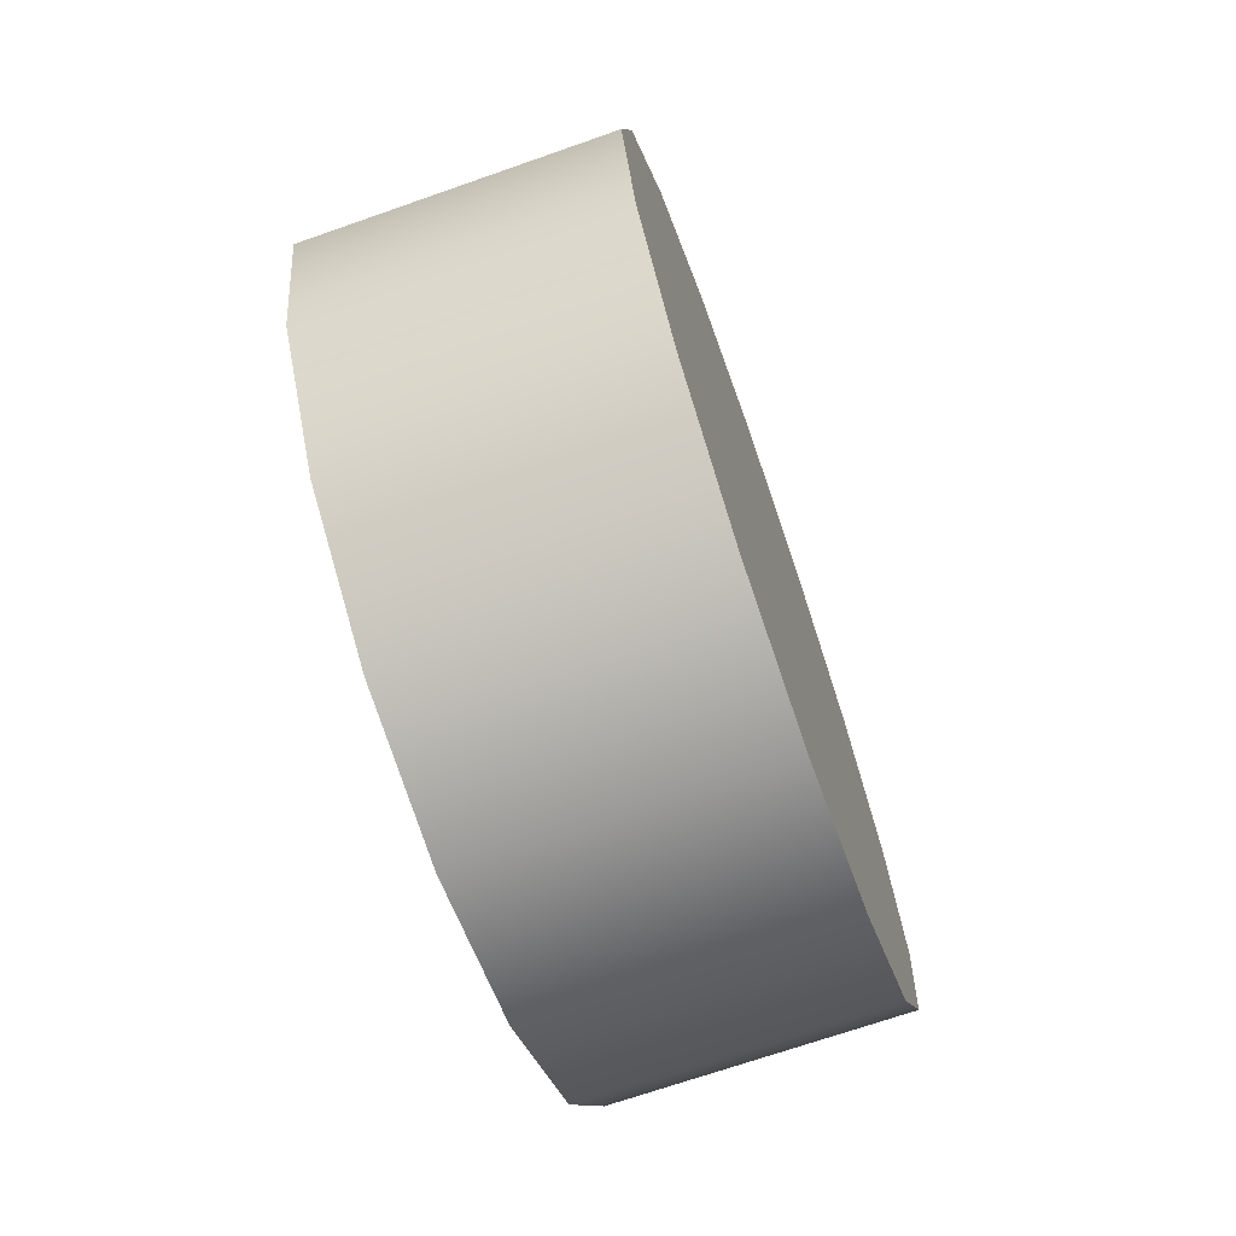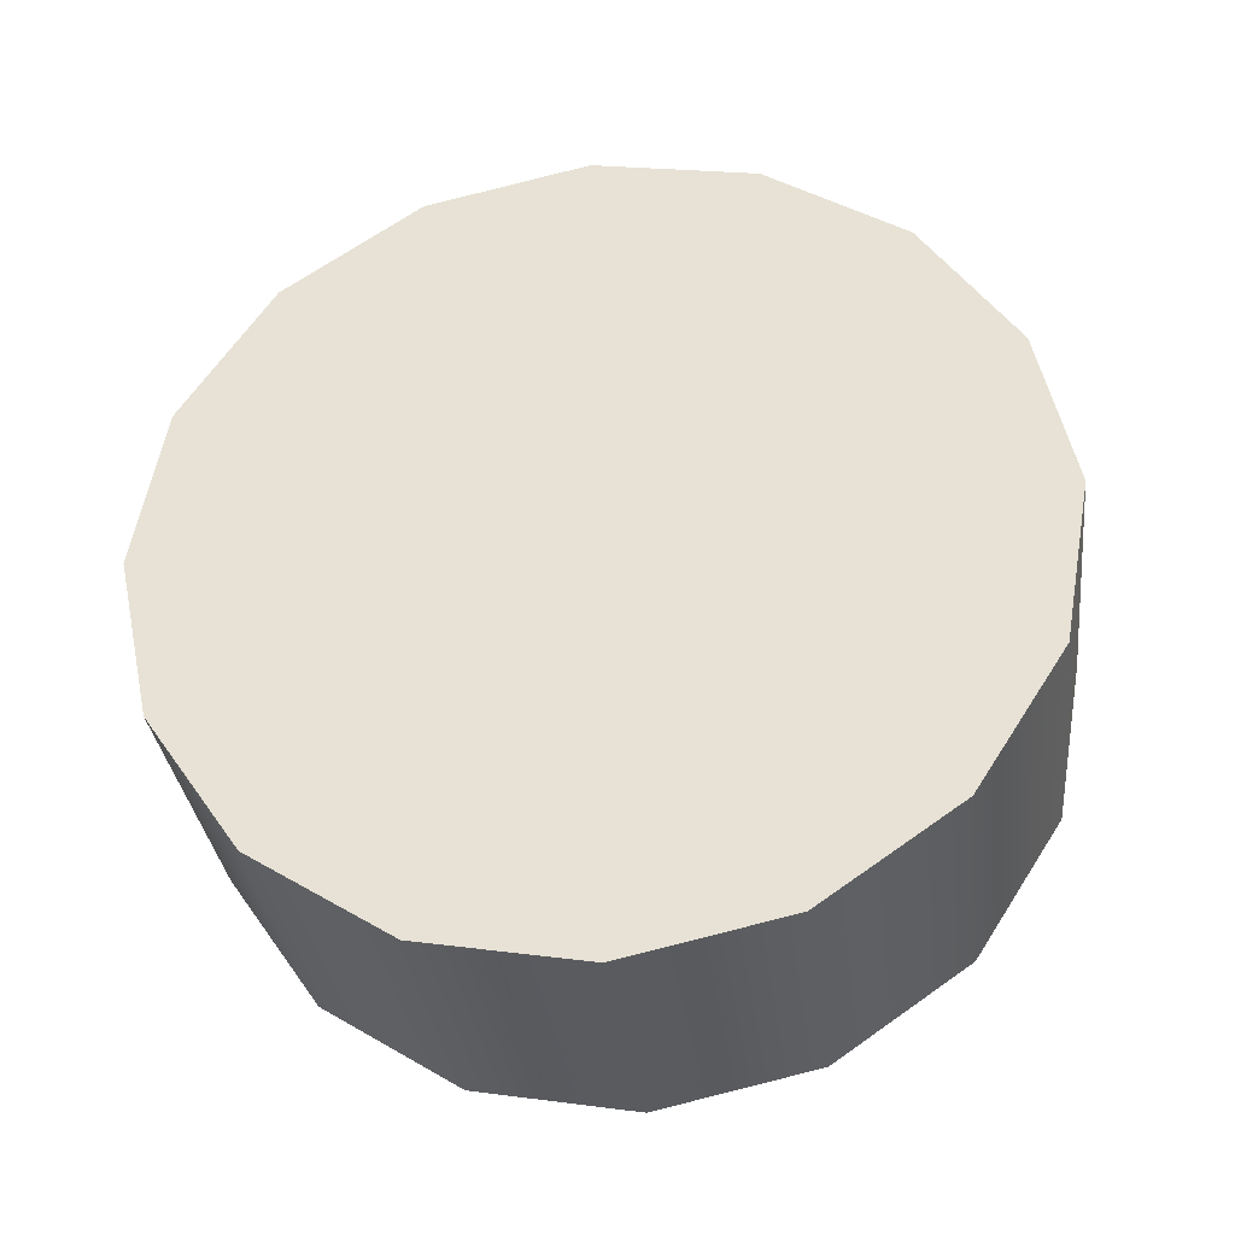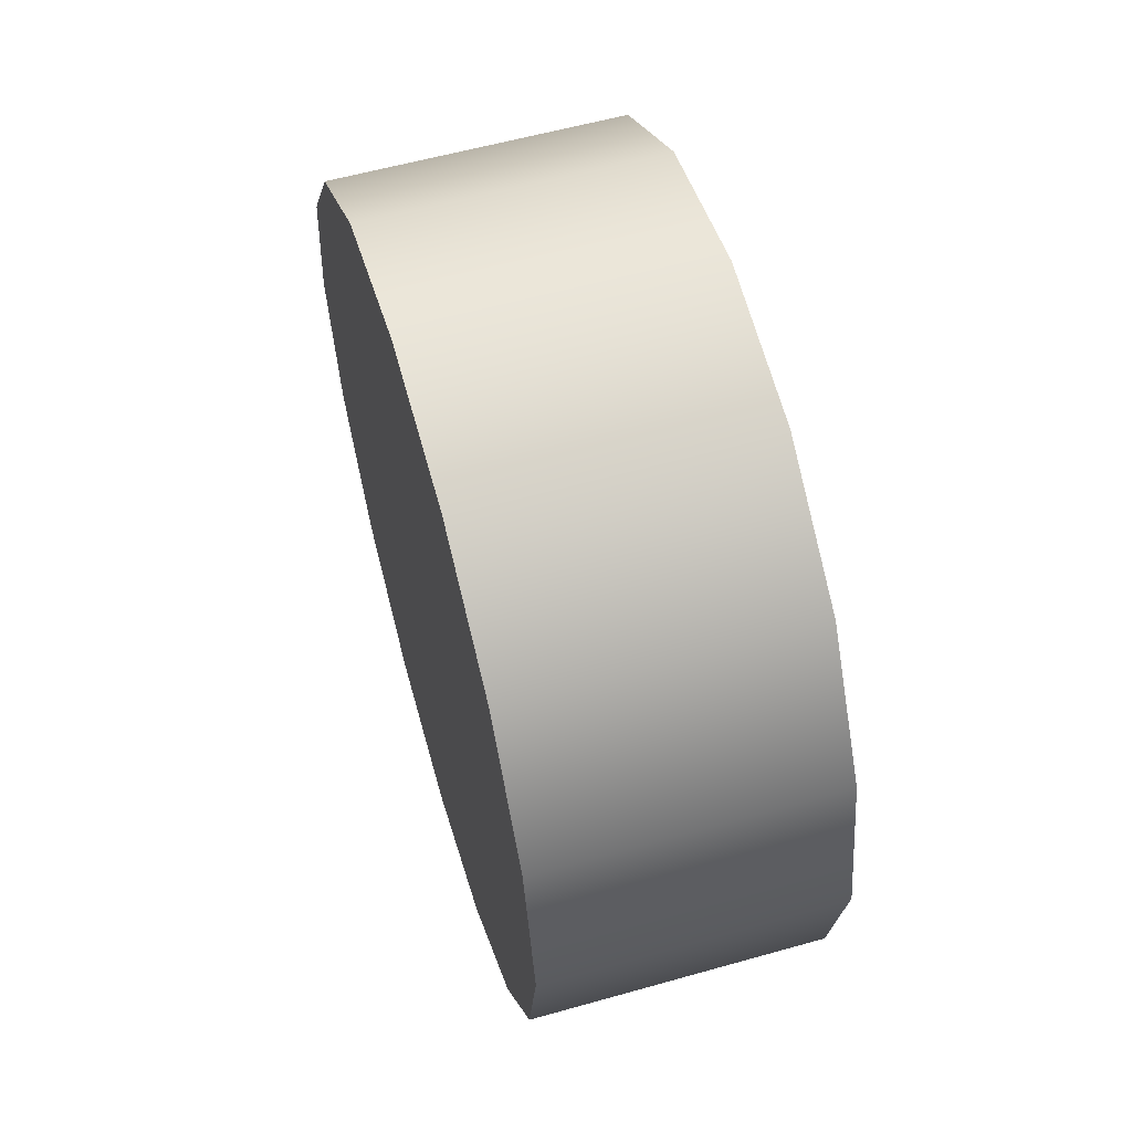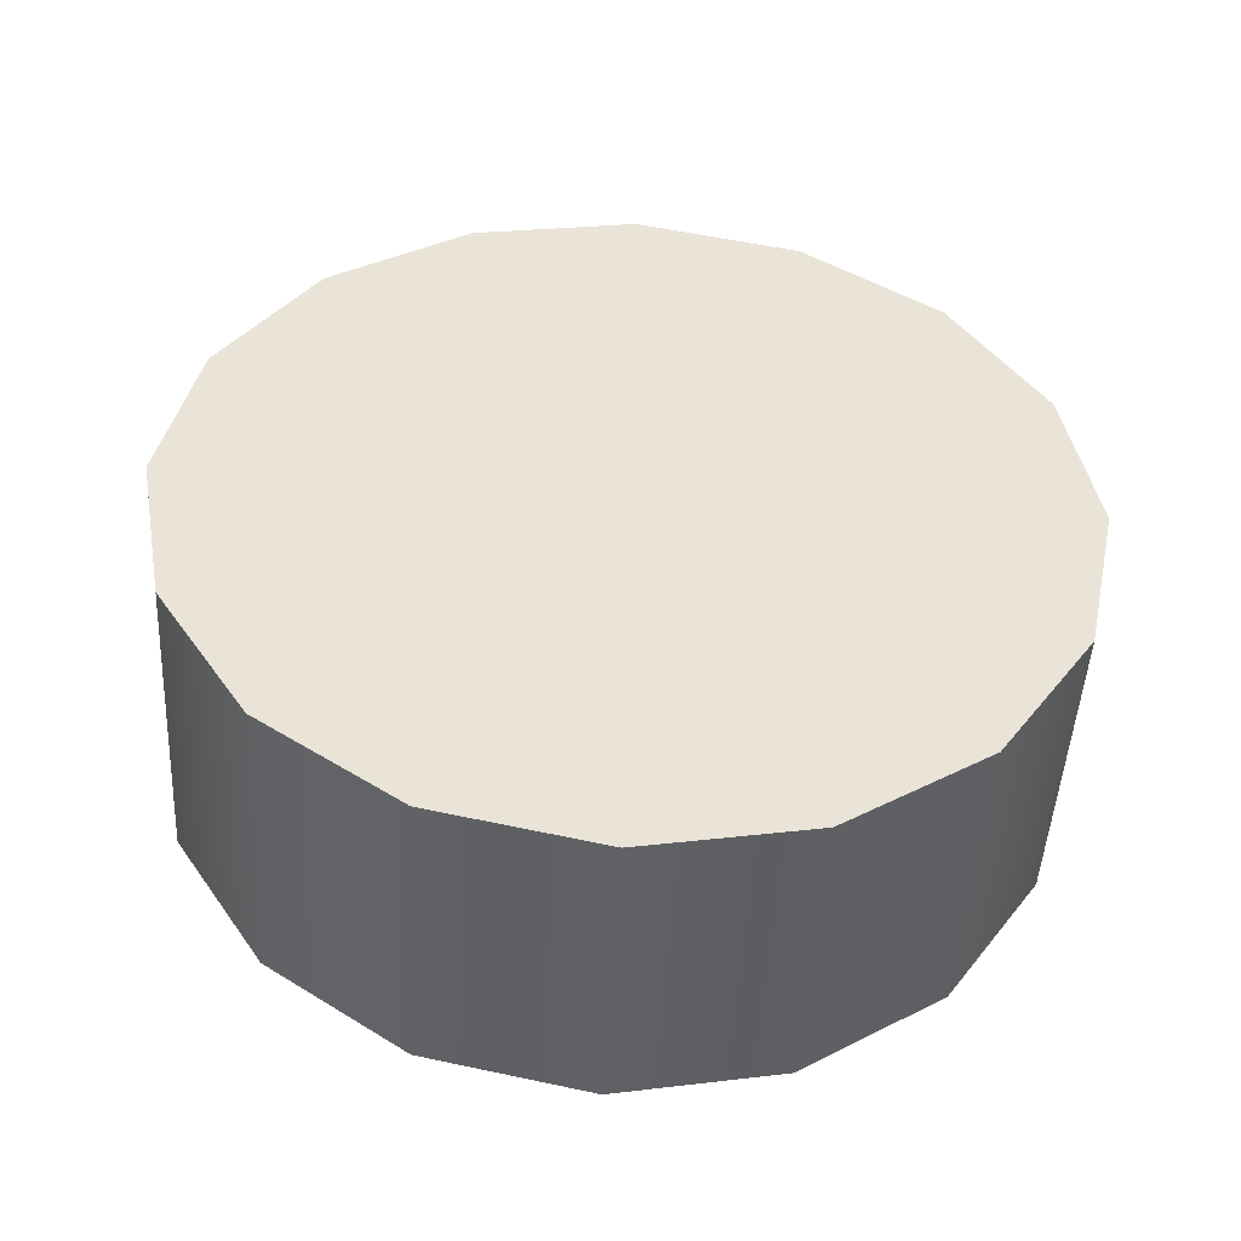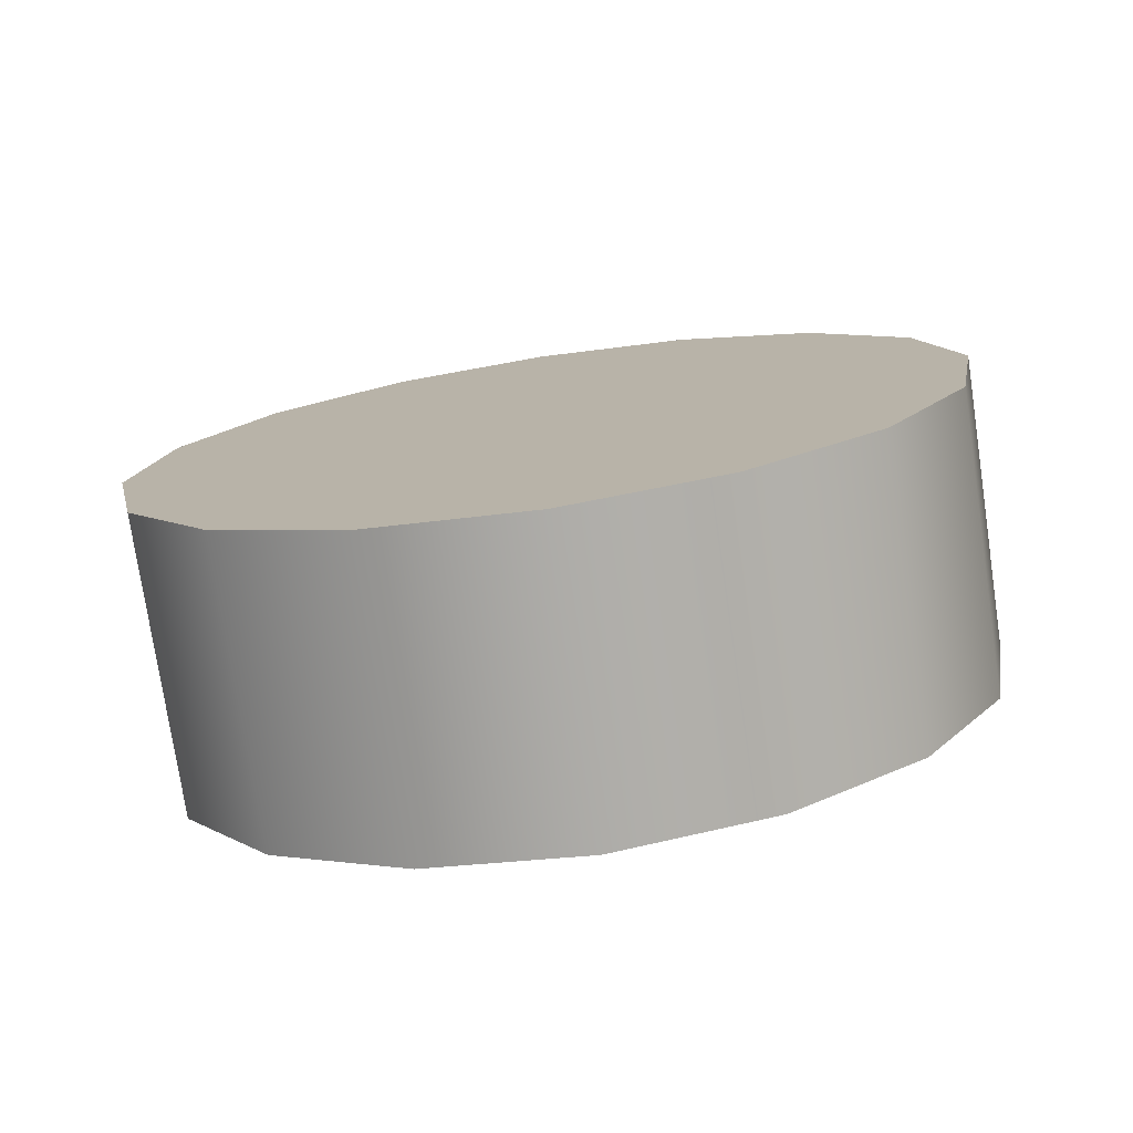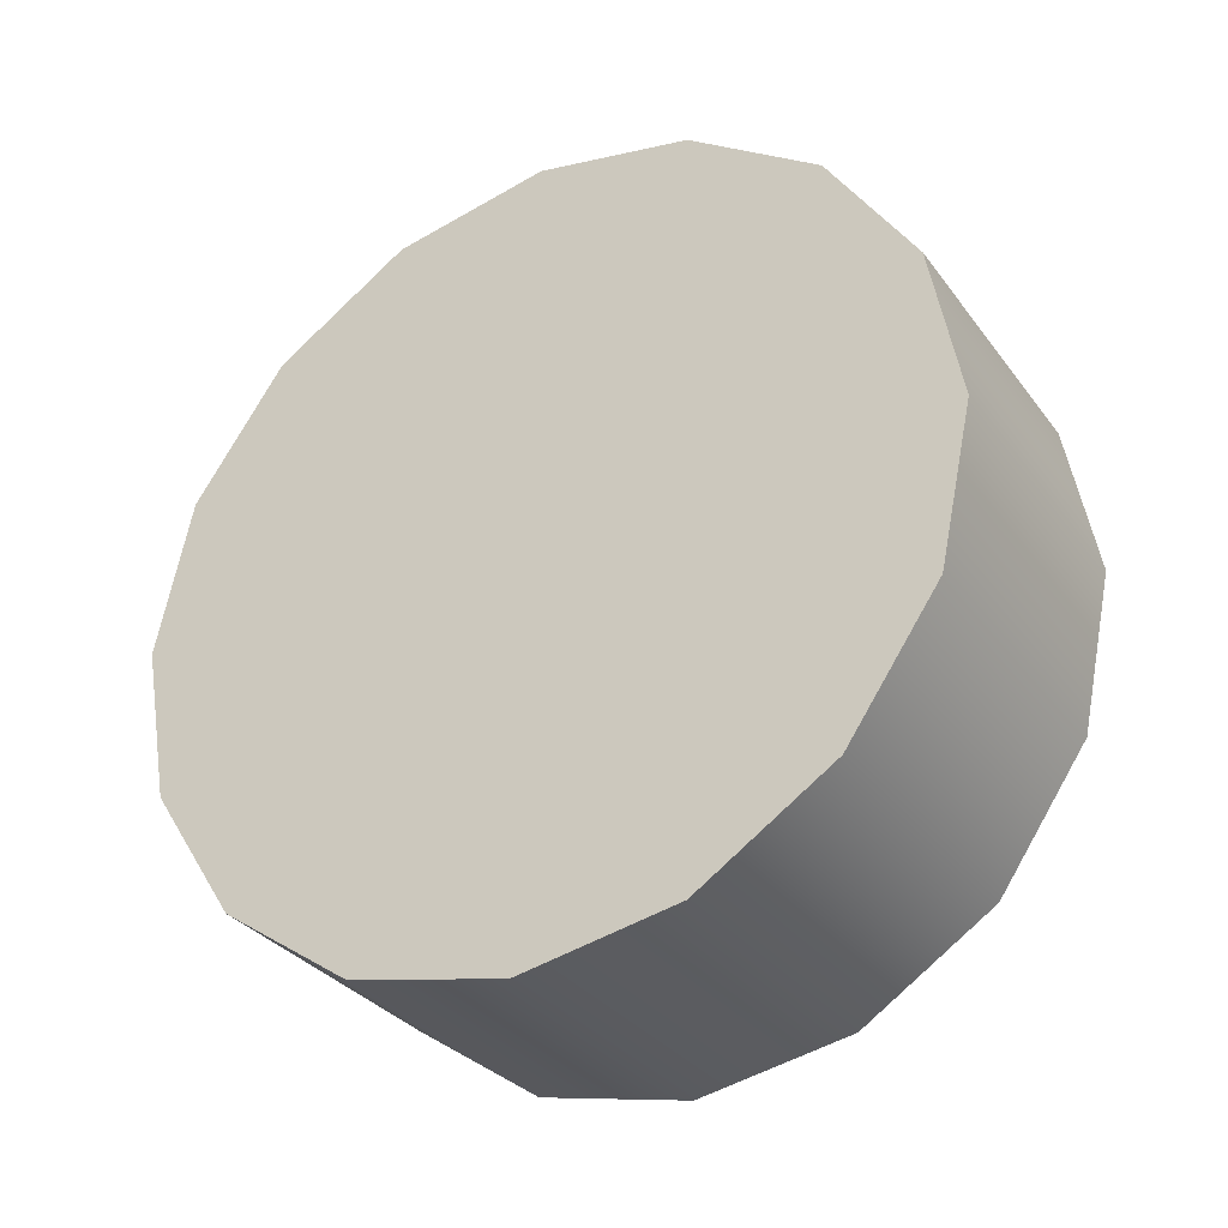
<metadata>
{"format":"obj","ext":"obj","renderer":"f3d","projection":"perspective","resolution":1024,"background":"white","views":[{"elev":-69.9,"azim":19.3,"up":"+Z"},{"elev":-33.4,"azim":97.0,"up":"+Y"},{"elev":58.5,"azim":163.8,"up":"+Y"},{"elev":-47.8,"azim":-93.1,"up":"+Y"},{"elev":-76.4,"azim":98.5,"up":"+Z"},{"elev":-32.2,"azim":-59.5,"up":"+Z"}]}
</metadata>
<code>
v  -4.981 -0.0914 -0.063
v  -4.981 -5.641 12.71
v  -4.981 -0.3314 13.86
v  -4.981 -10.11 9.617
v  -4.981 -13.04 5.047
v  -4.981 -14.01 -0.303
v  -4.981 -12.86 -5.613
v  -4.981 -9.761 -10.07
v  -4.981 -5.191 -13.01
v  -4.981 0.1486 -13.98
v  -4.981 5.459 -12.82
v  -4.981 9.919 -9.733
v  -4.981 12.86 -5.163
v  -4.981 13.83 0.187
v  -4.981 12.68 5.497
v  -4.981 9.579 9.957
v  -4.981 5.009 12.9
v  4.969 -0.0914 -0.063
v  4.969 -0.3314 13.86
v  4.969 -5.641 12.71
v  4.969 5.009 12.9
v  4.969 9.579 9.957
v  4.969 12.68 5.497
v  4.969 13.83 0.187
v  4.969 12.86 -5.163
v  4.969 9.919 -9.733
v  4.969 5.459 -12.82
v  4.969 0.1486 -13.98
v  4.969 -5.191 -13.01
v  4.969 -9.761 -10.07
v  4.969 -12.86 -5.613
v  4.969 -14.01 -0.303
v  4.969 -13.04 5.047
v  4.969 -10.11 9.617
o Llanta_03
g Llanta_03
f 1 2 3
f 1 4 2
f 1 5 4
f 1 6 5
f 1 7 6
f 1 8 7
f 1 9 8
f 1 10 9
f 1 11 10
f 1 12 11
f 1 13 12
f 1 14 13
f 1 15 14
f 1 16 15
f 1 17 16
f 1 3 17
f 18 19 20
f 18 21 19
f 18 22 21
f 18 23 22
f 18 24 23
f 18 25 24
f 18 26 25
f 18 27 26
f 18 28 27
f 18 29 28
f 18 30 29
f 18 31 30
f 18 32 31
f 18 33 32
f 18 34 33
f 18 20 34
f 2 19 3
f 2 20 19
f 2 34 20
f 2 4 34
f 5 34 4
f 5 33 34
f 5 32 33
f 5 6 32
f 7 32 6
f 7 31 32
f 7 30 31
f 7 8 30
f 9 30 8
f 9 29 30
f 9 28 29
f 9 10 28
f 11 28 10
f 11 27 28
f 11 26 27
f 11 12 26
f 13 26 12
f 13 25 26
f 13 24 25
f 13 14 24
f 15 24 14
f 15 23 24
f 15 22 23
f 15 16 22
f 17 22 16
f 17 21 22
f 17 19 21
f 17 3 19

</code>
